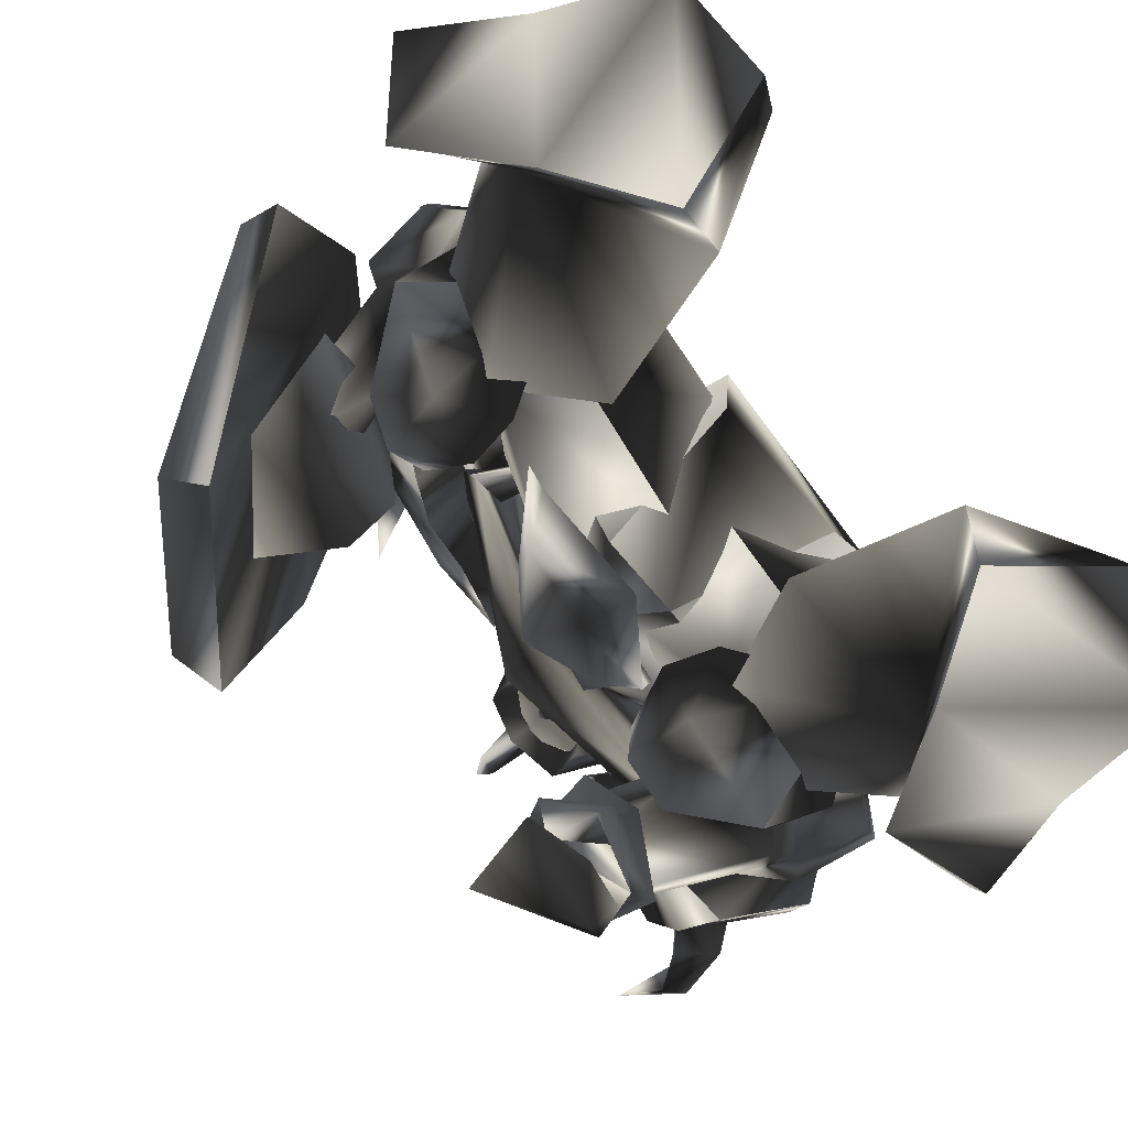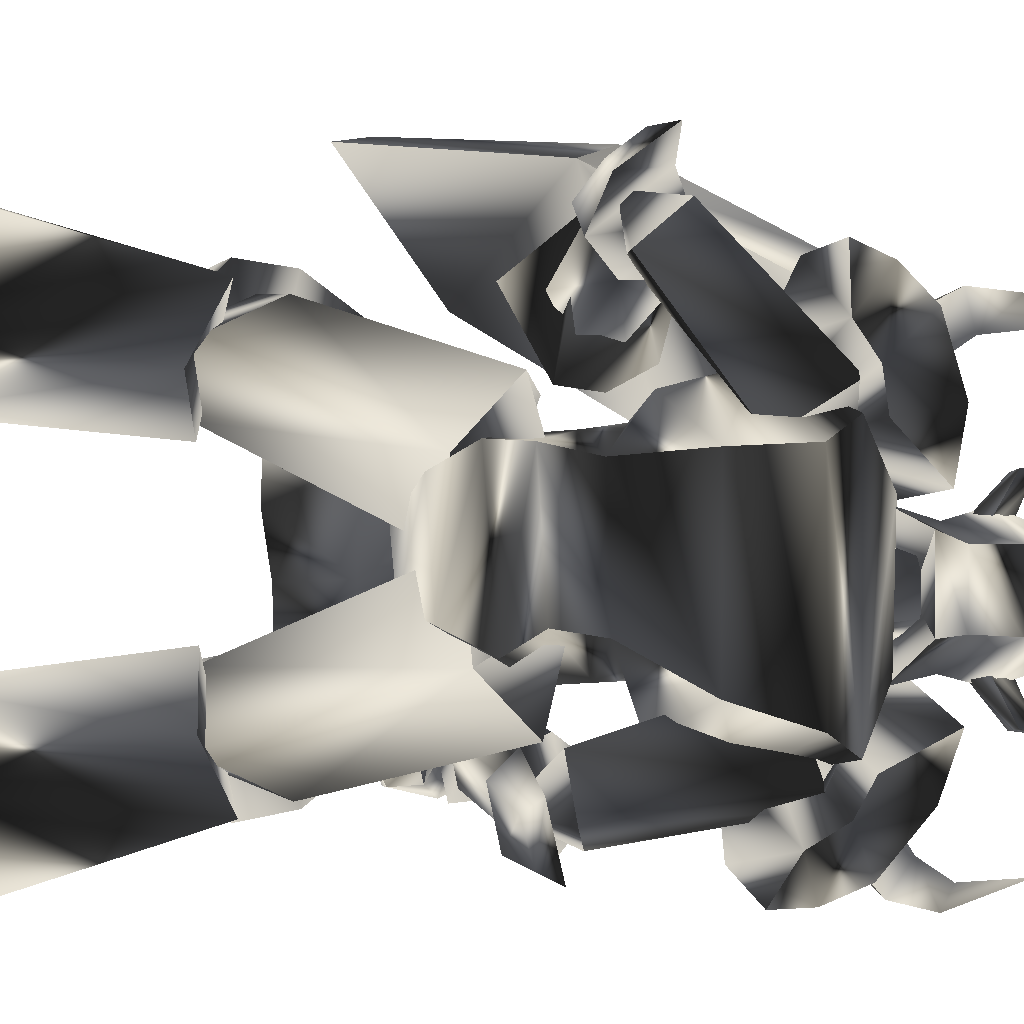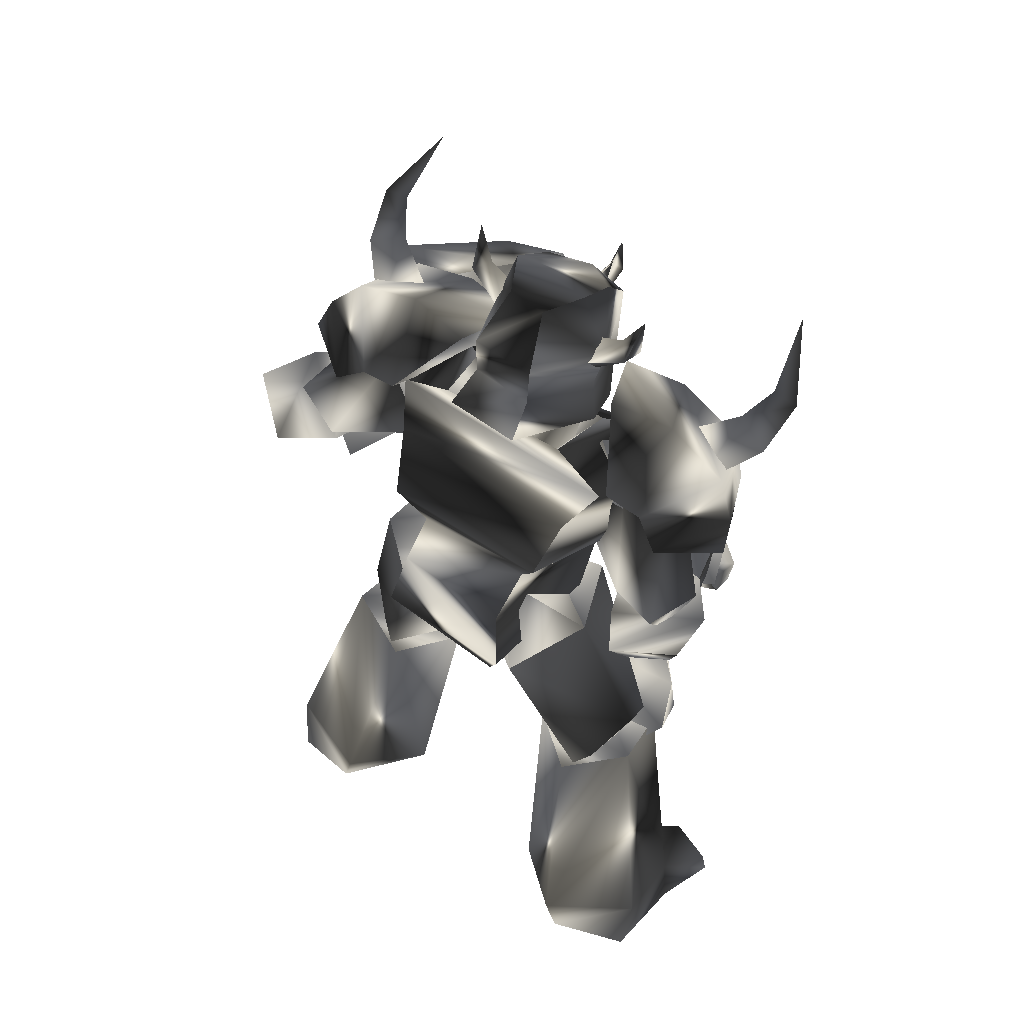
<metadata>
{"format":"obj","ext":"obj","renderer":"f3d","projection":"perspective","resolution":1024,"background":"white","views":[{"elev":-8.5,"azim":171.3,"up":"+Y"},{"elev":31.9,"azim":-93.1,"up":"+Y"},{"elev":47.3,"azim":-87.5,"up":"+Z"}]}
</metadata>
<code>
o Models/knight/frames/knight_stand_4
v 0.6027 -6.994 24.45
v 3.096 -6.356 22.57
v 0.7273 -7.377 21.11
v 3.22 -3.677 24.65
v 3.719 -3.805 21.11
v -0.6438 -0.3607 21.95
v -0.7685 -1.126 24.24
v -3.261 -3.422 21.74
v -2.514 -3.04 24.24
v 1.226 -4.826 17.78
v 0.2287 -6.356 18.4
v 2.223 -6.229 17.57
v -3.635 -2.784 15.49
v -1.018 -5.336 13.82
v 3.096 -5.974 18.4
v 3.096 -5.208 17.57
v 2.846 -3.55 18.61
v -1.516 0.915 15.9
v 1.725 -0.3607 14.03
v -0.3945 -1.509 19.65
v -2.015 -3.422 19.45
v 1.849 -3.677 13.82
v 5.339 1.936 5.486
v 3.594 -3.805 1.944
v 4.342 -4.443 7.153
v -0.5192 4.87 3.194
v 4.342 2.318 1.944
v -1.89 5.89 0.9023
v -7.375 -1.126 1.319
v -5.505 -0.9985 3.403
v -0.8931 -6.994 5.694
v -2.264 -6.101 2.986
v -1.267 -7.122 16.95
v -4.757 -4.57 17.78
v 0.478 -2.402 10.49
v -1.392 4.104 -1.39
v 3.47 -1.509 -2.848
v 3.096 -4.315 14.65
v 3.096 0.4048 17.57
v -0.6438 1.936 18.2
v 6.212 1.553 16.74
v 3.844 -4.698 13.82
v -0.6438 -10.06 15.7
v -7.001 -6.994 16.32
v 1.475 4.615 16.95
v 7.085 3.977 13.2
v -2.015 -11.59 11.94
v 5.838 -5.463 8.611
v -7.874 -4.953 14.65
v -0.7685 4.615 15.07
v 7.085 2.829 8.82
v -0.6438 -10.31 7.986
v -7.624 -3.295 10.28
v -1.766 5.125 10.69
v -0.2699 -7.377 7.778
v -4.134 -2.529 6.111
v 0.2287 3.594 6.111
v 6.212 1.68 7.57
v -5.63 -0.6158 -1.181
v 1.101 -4.06 -2.64
v 3.22 -14.78 -0.5561
v 1.351 -14.9 -0.5561
v 2.597 -15.54 2.777
v 4.093 -15.29 1.736
v 5.215 -13.12 2.777
v 4.093 -12.48 4.028
v 3.719 -9.928 1.527
v 4.965 -11.2 0.9023
v 2.099 -11.46 -1.181
v 3.719 -12.22 -1.181
v 3.22 -15.29 -3.265
v 6.087 -12.1 1.736
v 2.472 -14.65 -1.598
v 7.085 -12.73 -0.9729
v 3.594 -16.31 -0.9729
v 4.342 -16.05 -3.473
v 8.58 -14.52 -1.181
v 6.461 -14.14 1.736
v 5.713 -10.95 0.2773
v 2.971 -11.33 -0.9729
v 3.844 -11.71 -2.015
v 3.345 -12.86 -2.015
v 5.838 -12.73 -2.64
v 6.711 -11.97 -3.681
v 4.467 -13.63 -4.306
v 10.82 1.043 4.653
v 11.32 5.635 5.486
v 11.7 5.38 8.611
v 13.94 8.442 5.903
v 13.44 5.508 10.69
v 12.44 -0.3607 7.153
v 11.57 1.553 9.445
v 16.93 -0.8709 8.195
v 17.43 3.466 2.152
v 9.578 7.804 -21.39
v 13.94 8.059 -23.06
v 9.328 7.166 -24.1
v 14.19 7.676 -24.1
v 3.22 4.87 -23.06
v 4.592 6.018 -24.1
v 1.849 10.61 -23.89
v 1.101 10.1 -21.6
v 5.589 13.67 -20.56
v 4.841 13.8 -24.1
v 13.94 11.5 -23.89
v 13.82 11.12 -23.06
v 9.702 11.89 -21.39
v 9.453 12.27 -24.1
v 9.328 2.573 -11.39
v 4.716 2.191 -10.97
v 6.586 9.08 -9.099
v 10.57 6.783 -10.35
v 3.345 6.528 -11.18
v -3.511 -9.928 -23.89
v -2.264 -13.88 -23.06
v -3.76 -10.31 -21.18
v -1.766 -13.88 -24.1
v -10.24 -5.208 -23.89
v -5.007 -5.336 -24.1
v -4.882 -3.167 -22.85
v -10.37 -4.57 -21.39
v -10.62 -10.44 -20.97
v -11.49 -9.801 -23.89
v -7.126 -12.73 -20.97
v -4.757 -15.54 -23.06
v -5.007 -15.8 -24.1
v -7.624 -12.86 -23.68
v -6.128 -9.673 -9.515
v -1.641 -3.933 -10.97
v 0.7273 -7.887 -11.81
v -2.015 -11.46 -10.77
v -6.128 -5.336 -10.97
v 5.339 -5.463 -8.057
v 2.472 -7.249 -4.306
v 3.844 -7.377 -8.057
v 3.968 -6.739 -2.015
v 6.586 -5.081 -0.9729
v 4.965 -4.698 1.527
v 0.852 -6.101 2.777
v 4.592 -0.2331 2.569
v 6.337 -2.529 1.527
v 6.835 -2.274 -2.015
v 3.719 -6.612 1.944
v 7.334 -2.784 -8.473
v 2.722 -3.677 -4.306
v 6.212 0.2772 -4.098
v 7.334 0.4048 -8.265
v 11.2 2.063 -11.6
v 8.331 1.425 -11.39
v 9.328 0.4048 -8.265
v 12.2 1.298 -5.557
v 12.82 3.466 -4.932
v 12.44 6.528 -10.35
v 10.7 0.7875 -4.306
v 10.08 8.187 -9.307
v 6.835 6.145 -12.85
v 11.57 4.104 -3.473
v 11.07 7.038 -6.39
v 4.342 7.038 -11.6
v -1.018 4.742 -0.3478
v 5.589 2.701 -11.18
v 0.2287 -0.8709 -0.5561
v 7.832 5.635 -12.43
v 8.705 3.084 -9.099
v 2.971 6.273 2.986
v 7.085 7.931 -6.807
v -0.1452 1.298 4.444
v 9.328 6.783 -8.265
v 6.586 2.956 3.819
v 5.215 -1.381 2.152
v 4.218 -4.188 18.61
v 4.093 -3.295 17.57
v 0.6027 -4.06 19.45
v 1.974 -1.126 20.7
v 2.472 -0.4882 18.4
v -1.89 0.1496 21.11
v -4.259 -2.784 20.9
v -5.63 -2.019 19.24
v -2.888 1.553 19.45
v -2.389 -6.612 17.99
v 1.475 -7.632 18.4
v 0.1041 -7.505 17.57
v -0.3945 -3.422 21.53
v 0.478 -7.122 25.49
v -1.641 -5.846 26.53
v 1.475 -2.019 26.74
v 1.6 -8.015 24.24
v 2.846 -6.229 25.07
v -2.015 -7.122 22.57
v -4.383 -2.912 23.2
v -2.514 -3.55 26.11
v -2.015 0.1496 23.4
v 2.846 -0.9985 22.99
v -1.018 -1.764 26.32
v 3.096 -3.677 25.7
v 4.342 -4.57 24.24
v 3.968 -6.739 20.9
v -1.766 -6.484 20.28
v -1.392 -5.974 20.9
v -2.015 -5.208 21.95
v -3.635 -8.142 23.61
v -1.018 -5.846 23.2
v -0.3945 -6.484 21.74
v -2.514 -8.015 24.24
v -2.514 -9.035 23.4
v -3.137 -9.163 26.11
v 1.725 -1.764 21.11
v 2.472 -2.784 21.95
v 4.342 -0.2331 24.03
v 1.725 -2.529 23.4
v 0.852 -1.509 22.15
v 3.345 -0.4882 24.65
v 3.22 0.6599 24.24
v 4.342 0.1496 26.53
v 3.096 -6.229 21.95
v 2.597 -6.739 22.57
v 4.467 -8.015 23.4
v 2.971 -6.229 23.4
v 3.47 -5.591 22.57
v 4.342 -7.377 24.03
v 4.965 -7.249 23.4
v 4.965 -7.887 25.07
v -3.76 -8.142 2.361
v -7.5 -8.015 3.194
v -4.009 -9.673 0.9023
v -7.126 -9.163 2.152
v -7.749 -11.71 2.777
v -4.757 -13.12 1.527
v -8.372 -12.1 4.028
v -5.007 -13.88 3.403
v -2.888 -13.5 4.861
v -1.89 -8.78 3.819
v -1.641 -10.95 5.903
v -3.261 -9.928 1.527
v -3.885 -12.86 2.152
v 2.846 -11.97 -0.7645
v 2.348 -14.52 -0.3478
v 4.342 -12.86 2.986
v 3.22 -15.03 2.152
v 4.093 -10.95 1.319
v -3.635 -8.398 4.236
v -6.502 -8.398 14.86
v -6.502 -10.44 4.653
v -3.012 -5.336 13.61
v -4.134 -11.33 1.527
v -1.641 -11.2 4.653
v -4.134 -11.71 15.49
v -4.508 -13.25 5.069
v -3.261 -7.122 17.15
v -0.7685 -9.418 14.86
v 18.43 0.7875 0.2773
v 19.3 -4.315 11.94
v 20.3 1.553 2.986
v 17.31 -5.974 10.49
v 17.56 10.23 -3.056
v 16.31 10.61 -4.932
v 12.44 11.38 5.694
v 15.06 10.74 7.778
v 13.44 5.89 17.15
v 10.57 5.763 16.32
v 15.19 -0.8709 16.32
v 13.57 -1.509 15.9
v 9.453 10.74 5.278
v 6.337 13.67 6.736
v 7.458 10.1 5.694
v 7.832 13.54 6.528
v 11.7 11.63 7.986
v 9.453 14.18 8.403
v 11.2 11.5 9.861
v 8.954 14.69 9.861
v 8.082 7.549 9.861
v 7.334 8.059 7.153
v 10.45 9.207 10.69
v 9.453 9.973 5.903
v 11.32 10.61 8.195
v 13.32 4.487 4.444
v 15.06 5.125 6.528
v 12.07 2.446 7.986
v 14.31 3.849 8.611
v 11.57 2.829 5.486
v 7.458 11.89 10.28
v 2.722 5.635 17.15
v 6.212 10.1 7.57
v 0.9766 3.849 12.99
v 9.204 8.187 7.57
v 9.578 11.25 7.153
v 6.212 3.339 17.15
v 10.33 9.973 10.28
v 1.475 1.68 16.53
v 4.841 1.17 14.03
v 9.079 6.018 25.07
v 7.957 7.038 22.15
v 9.702 5.125 24.86
v 9.204 5.38 21.53
v 8.082 4.742 25.28
v 7.458 4.87 22.78
v 9.079 2.573 29.03
v 7.957 4.742 17.78
v 5.589 6.528 18.61
v 5.963 3.466 19.65
v 6.087 9.335 18.82
v 2.099 8.824 16.32
v 6.337 10.36 16.74
v 9.079 3.594 13.4
v 9.702 7.804 15.28
v 10.2 6.273 17.15
v 0.852 1.17 20.9
v 4.965 -1.891 19.24
v 6.96 0.02206 14.65
v 3.22 3.977 21.74
v -0.02056 5.252 17.78
v 7.334 0.915 19.86
v 1.351 7.038 17.57
v 8.331 1.808 14.65
v 9.578 4.359 19.03
v 5.464 7.421 20.7
v -2.763 -17.71 20.7
v -4.882 -16.18 18.2
v -3.885 -17.84 20.9
v -2.763 -16.18 17.99
v -3.511 -14.9 19.65
v -3.386 -16.56 21.53
v -1.641 -17.84 25.49
v -2.888 -11.84 17.78
v -5.256 -12.73 15.9
v -2.514 -13.25 14.86
v -7.624 -14.27 12.57
v -8.871 -10.18 13.82
v -7.25 -14.52 14.86
v -3.511 -15.03 11.32
v -0.1452 -11.71 11.11
v -2.14 -15.41 13.4
v 1.351 -8.908 14.24
v 0.9766 -8.398 19.45
v -4.259 -7.505 21.11
v -7.5 -7.377 16.95
v -5.131 -10.95 20.07
v -0.02056 -11.84 18.61
v -8.123 -9.291 15.9
v 0.6027 -10.82 13.2
v -1.267 -14.9 15.9
v -6.502 -13.88 17.36
v 2.472 -6.867 -8.473
v 0.9766 -6.484 -11.39
v 2.223 -9.163 -12.02
v 3.345 -10.06 -5.973
v 1.974 -11.84 -5.557
v -0.6438 -12.86 -10.97
v 2.971 -8.653 -4.723
v -3.76 -7.887 -13.06
v -3.386 -11.97 -9.932
v 0.852 -11.46 -3.89
v -1.89 -12.48 -7.015
v -1.641 -4.953 -11.18
v -6.876 -1.891 0.2773
v -5.879 -6.356 -11.39
v -1.392 0.2772 0.0689
v -0.02056 -8.015 -9.307
v -2.763 -8.398 -12.64
v -4.882 -9.801 -7.223
v -5.754 -6.484 3.194
v -3.261 -1.254 4.653
v -2.638 -10.69 -8.682
v -1.018 -7.505 3.611
v 1.725 -3.805 2.361
f 1 2 3
f 4 5 2
f 4 6 5
f 7 8 6
f 1 3 8
f 9 7 4
f 10 11 12
f 13 11 14
f 3 15 11
f 16 12 15
f 5 17 15
f 17 18 19
f 18 20 13
f 12 11 15
f 16 15 17
f 15 3 2
f 15 2 5
f 4 2 1
f 4 1 9
f 8 9 1
f 21 8 3
f 14 22 19
f 17 22 10
f 6 4 7
f 20 5 6
f 8 7 9
f 21 6 8
f 10 12 16
f 11 21 3
f 21 20 6
f 20 17 5
f 22 11 10
f 16 17 10
f 11 22 14
f 22 17 19
f 11 13 21
f 18 17 20
f 21 13 20
f 13 14 19
f 19 18 13
f 23 24 25
f 26 27 23
f 28 27 26
f 29 26 30
f 28 26 29
f 30 31 32
f 29 30 32
f 31 24 32
f 33 34 35
f 36 37 27
f 28 36 27
f 33 35 38
f 38 35 39
f 39 35 40
f 40 35 34
f 38 39 41
f 42 38 41
f 38 43 33
f 42 43 38
f 34 33 43
f 44 34 43
f 44 40 34
f 45 40 44
f 40 41 39
f 45 41 40
f 46 42 41
f 47 42 48
f 44 43 47
f 49 44 47
f 50 45 44
f 49 50 44
f 45 46 41
f 50 46 45
f 48 46 51
f 48 52 47
f 53 47 52
f 49 47 53
f 54 50 49
f 53 54 49
f 54 51 46
f 50 54 46
f 51 25 48
f 52 25 55
f 56 52 55
f 53 52 56
f 57 54 53
f 56 57 53
f 57 58 51
f 54 57 51
f 23 25 58
f 55 25 31
f 56 55 31
f 30 56 31
f 26 57 56
f 30 26 56
f 57 23 58
f 26 23 57
f 24 27 37
f 59 32 60
f 29 32 59
f 24 37 60
f 59 28 29
f 36 28 59
f 24 31 25
f 24 23 27
f 25 52 48
f 25 51 58
f 42 47 43
f 42 46 48
f 60 36 59
f 37 36 60
f 32 24 60
f 61 62 63
f 64 61 63
f 65 64 63
f 66 65 63
f 65 66 67
f 68 65 67
f 68 69 70
f 67 69 68
f 70 69 62
f 61 70 62
f 62 66 63
f 67 66 62
f 69 67 62
f 71 72 73
f 74 72 71
f 71 73 75
f 76 71 75
f 77 75 78
f 76 75 77
f 74 77 78
f 72 74 78
f 79 72 80
f 81 79 80
f 81 73 82
f 80 73 81
f 79 83 82
f 68 70 73
f 80 68 73
f 72 65 68
f 80 72 68
f 84 74 85
f 72 78 64
f 65 72 64
f 75 61 64
f 78 75 64
f 73 70 61
f 75 73 61
f 79 73 72
f 82 73 79
f 84 77 74
f 84 76 77
f 76 84 85
f 83 81 82
f 83 79 81
f 71 85 74
f 85 71 76
f 86 87 88
f 87 89 90
f 89 87 86
f 91 92 93
f 90 89 94
f 93 90 94
f 92 88 90
f 94 86 91
f 91 93 94
f 88 92 91
f 88 91 86
f 90 88 87
f 86 94 89
f 90 93 92
f 95 96 97
f 97 96 98
f 99 100 101
f 99 101 102
f 103 102 101
f 103 101 104
f 105 106 107
f 105 107 108
f 96 106 98
f 98 106 105
f 109 110 111
f 109 111 112
f 97 98 108
f 108 98 105
f 96 95 107
f 96 107 106
f 107 112 111
f 107 111 103
f 111 113 102
f 111 102 103
f 110 99 113
f 113 99 102
f 110 109 95
f 110 95 99
f 108 107 104
f 104 107 103
f 104 101 100
f 110 113 111
f 104 97 108
f 99 95 100
f 100 95 97
f 109 112 95
f 95 112 107
f 104 100 97
f 114 115 116
f 117 115 114
f 118 119 120
f 121 118 120
f 118 121 122
f 123 118 122
f 124 125 126
f 127 124 126
f 117 125 115
f 126 125 117
f 128 129 130
f 131 128 130
f 127 117 114
f 126 117 127
f 124 116 115
f 125 124 115
f 128 131 124
f 122 128 124
f 121 132 128
f 122 121 128
f 132 120 129
f 121 120 132
f 116 130 129
f 120 116 129
f 123 124 127
f 122 124 123
f 119 118 123
f 128 132 129
f 127 114 123
f 119 116 120
f 114 116 119
f 116 131 130
f 124 131 116
f 114 119 123
f 133 134 135
f 136 137 133
f 134 136 135
f 138 139 140
f 138 141 142
f 140 142 141
f 136 143 138
f 135 136 133
f 144 137 142
f 140 134 145
f 146 140 145
f 138 137 136
f 142 137 138
f 133 144 145
f 134 140 139
f 138 140 141
f 139 138 143
f 139 136 134
f 142 146 147
f 142 140 146
f 136 139 143
f 144 133 137
f 142 147 144
f 144 147 146
f 145 134 133
f 146 145 144
f 148 149 150
f 148 150 151
f 148 151 152
f 148 152 153
f 151 150 154
f 153 155 156
f 156 148 153
f 154 150 157
f 157 150 158
f 152 151 154
f 152 154 157
f 156 155 149
f 152 158 153
f 158 152 157
f 153 158 155
f 149 148 156
f 150 149 155
f 150 155 158
f 159 160 161
f 161 160 162
f 163 161 164
f 165 160 166
f 166 160 159
f 167 160 165
f 165 166 168
f 165 168 169
f 162 170 164
f 162 164 161
f 165 169 170
f 162 167 170
f 160 167 162
f 168 163 164
f 159 163 166
f 161 163 159
f 169 168 164
f 169 164 170
f 170 167 165
f 163 168 166
f 171 172 173
f 171 174 175
f 175 174 176
f 177 178 179
f 180 178 177
f 181 182 180
f 181 183 173
f 184 185 186
f 173 172 175
f 187 184 188
f 184 187 189
f 189 190 191
f 191 190 192
f 193 186 194
f 195 186 193
f 196 197 188
f 196 183 197
f 187 183 181
f 181 198 187
f 198 177 190
f 176 192 190
f 174 193 192
f 193 174 196
f 185 191 194
f 180 198 181
f 188 197 187
f 188 195 196
f 188 186 195
f 184 186 188
f 194 186 185
f 192 194 191
f 190 177 176
f 179 176 177
f 176 179 175
f 175 172 171
f 177 198 180
f 190 189 198
f 191 185 189
f 193 196 195
f 194 192 193
f 192 176 174
f 183 187 197
f 183 196 171
f 189 187 198
f 171 196 174
f 189 185 184
f 180 182 173
f 173 175 179
f 178 180 173
f 179 178 173
f 173 182 181
f 173 183 171
f 199 200 201
f 202 203 204
f 202 204 200
f 200 199 203
f 202 200 203
f 205 206 204
f 206 201 204
f 206 205 201
f 205 204 203
f 201 200 204
f 199 201 205
f 205 203 199
f 207 208 209
f 210 211 212
f 210 212 208
f 208 207 211
f 210 208 211
f 213 214 212
f 214 209 212
f 214 213 209
f 213 212 211
f 209 208 212
f 207 209 213
f 213 211 207
f 215 216 217
f 218 219 220
f 218 220 216
f 216 215 219
f 218 216 219
f 221 222 220
f 222 217 220
f 222 221 217
f 221 220 219
f 217 216 220
f 215 217 221
f 221 219 215
f 223 224 225
f 225 224 226
f 226 227 228
f 226 228 225
f 227 229 230
f 227 230 228
f 229 224 230
f 230 224 223
f 226 224 227
f 227 224 229
f 231 232 233
f 232 223 225
f 232 225 234
f 234 225 235
f 235 225 228
f 235 228 231
f 231 228 230
f 223 232 231
f 223 231 230
f 234 235 236
f 236 235 237
f 231 233 238
f 231 238 239
f 231 239 237
f 231 237 235
f 240 232 236
f 236 232 234
f 233 232 238
f 238 232 240
f 240 236 238
f 238 236 237
f 238 237 239
f 241 242 243
f 244 242 241
f 245 246 241
f 243 242 247
f 248 243 247
f 249 247 242
f 246 248 247
f 250 246 247
f 246 250 244
f 241 246 244
f 250 247 249
f 244 250 249
f 242 244 249
f 248 246 245
f 243 248 245
f 241 243 245
f 251 252 253
f 254 252 251
f 255 251 253
f 256 251 255
f 257 255 258
f 256 255 257
f 257 258 259
f 260 257 259
f 259 261 262
f 260 259 262
f 262 261 252
f 254 262 252
f 252 261 259
f 257 251 256
f 254 251 257
f 262 254 257
f 260 262 257
f 258 255 253
f 258 253 252
f 259 258 252
f 263 264 265
f 266 264 263
f 267 268 266
f 263 267 266
f 269 270 268
f 267 269 268
f 269 264 270
f 265 264 269
f 268 264 266
f 270 264 268
f 271 272 273
f 263 265 272
f 274 263 272
f 275 263 274
f 267 263 275
f 273 267 275
f 269 267 273
f 273 272 265
f 269 273 265
f 276 275 274
f 277 275 276
f 278 271 273
f 279 278 273
f 277 279 273
f 275 277 273
f 276 272 280
f 274 272 276
f 278 272 271
f 280 272 278
f 278 276 280
f 277 276 278
f 279 277 278
f 281 282 283
f 283 282 284
f 283 285 286
f 287 282 281
f 287 281 288
f 282 287 289
f 287 288 285
f 287 285 290
f 284 290 285
f 284 285 283
f 289 287 290
f 289 290 284
f 289 284 282
f 286 285 288
f 286 288 281
f 286 281 283
f 291 292 293
f 294 293 292
f 295 296 291
f 297 291 293
f 298 299 300
f 294 298 300
f 300 296 294
f 298 292 299
f 295 297 293
f 291 297 295
f 292 298 294
f 293 294 295
f 292 291 296
f 299 292 296
f 296 295 294
f 296 300 299
f 301 302 303
f 302 304 305
f 306 301 303
f 304 306 305
f 307 308 309
f 310 307 311
f 308 312 309
f 308 307 310
f 313 302 301
f 314 304 302
f 314 315 306
f 315 316 301
f 312 315 314
f 309 314 313
f 310 311 313
f 312 310 316
f 313 311 309
f 302 313 314
f 305 303 302
f 306 304 314
f 314 309 312
f 313 316 310
f 301 316 313
f 310 312 308
f 316 315 312
f 301 306 315
f 303 305 306
f 309 311 307
f 317 318 319
f 318 317 320
f 319 321 322
f 317 319 323
f 324 325 326
f 324 326 320
f 320 321 324
f 325 318 326
f 317 323 322
f 322 323 319
f 320 326 318
f 322 320 317
f 321 319 318
f 321 318 325
f 320 322 321
f 325 324 321
f 327 328 329
f 330 331 328
f 327 329 332
f 330 332 331
f 333 334 335
f 336 335 337
f 333 338 334
f 337 335 334
f 329 328 339
f 328 331 340
f 332 341 340
f 329 342 341
f 340 341 338
f 339 340 333
f 339 336 337
f 342 337 338
f 333 336 339
f 340 339 328
f 328 327 330
f 340 331 332
f 338 333 340
f 337 342 339
f 339 342 329
f 334 338 337
f 338 341 342
f 341 332 329
f 332 330 327
f 335 336 333
f 343 344 345
f 346 343 345
f 347 346 345
f 348 347 345
f 349 343 346
f 350 351 348
f 348 345 350
f 352 343 349
f 353 343 352
f 349 346 347
f 352 349 347
f 344 351 350
f 348 353 347
f 352 347 353
f 351 353 348
f 350 345 344
f 351 344 343
f 353 351 343
f 354 355 356
f 357 355 354
f 358 354 359
f 360 355 361
f 356 355 360
f 361 355 362
f 363 360 361
f 364 363 361
f 358 365 357
f 354 358 357
f 365 364 361
f 365 362 357
f 357 362 355
f 358 359 363
f 360 359 356
f 356 359 354
f 358 363 364
f 365 358 364
f 361 362 365
f 360 363 359

</code>
